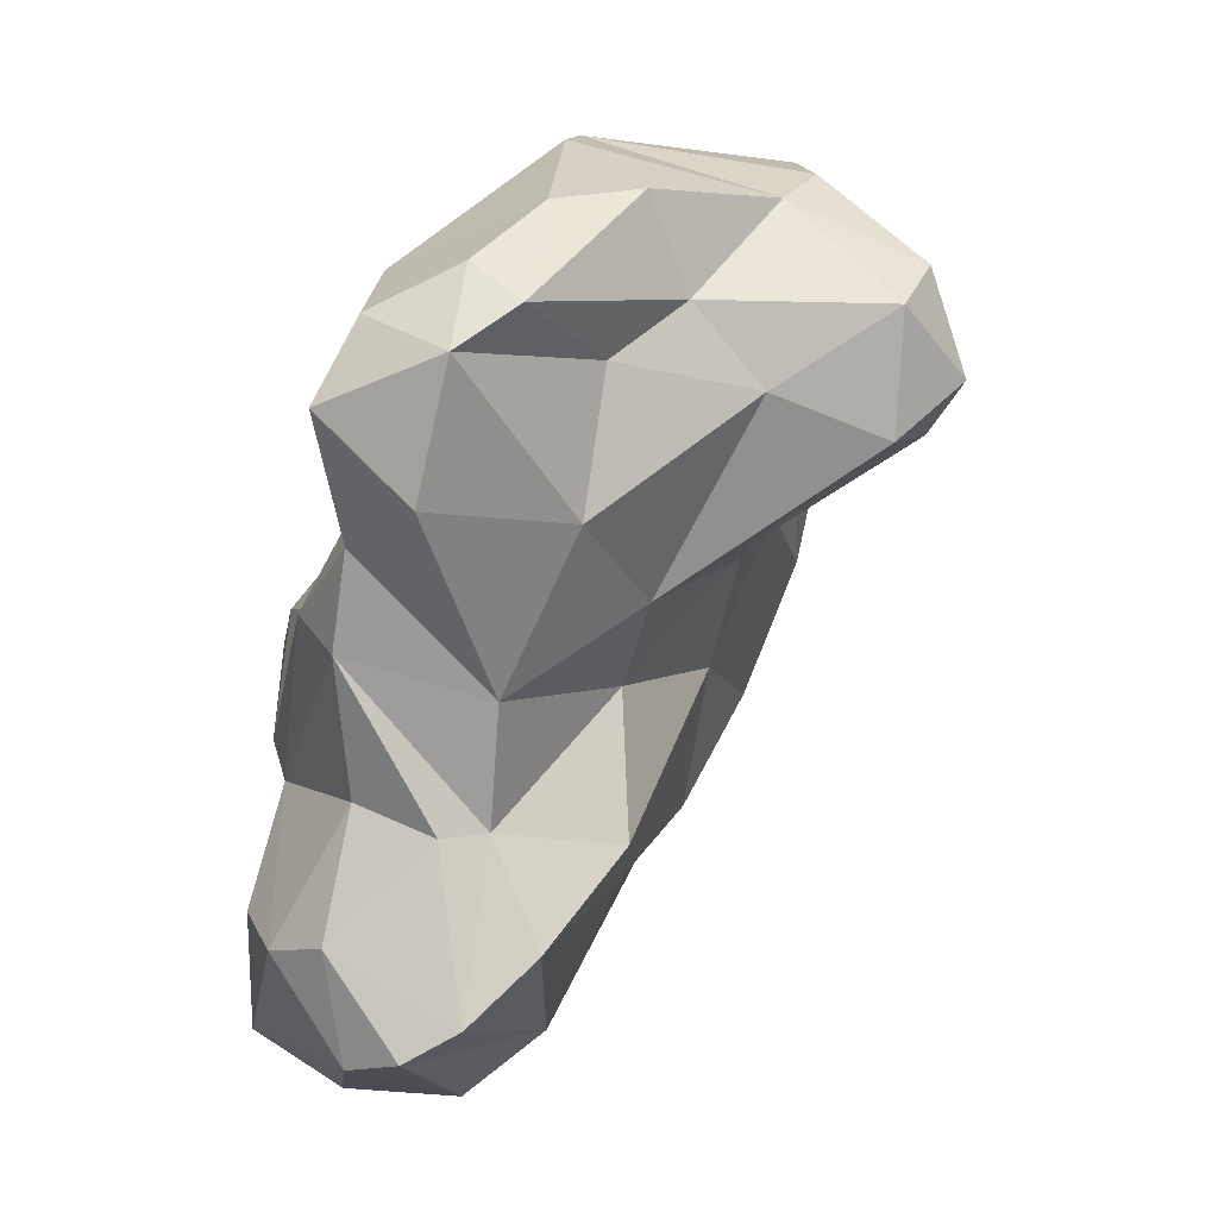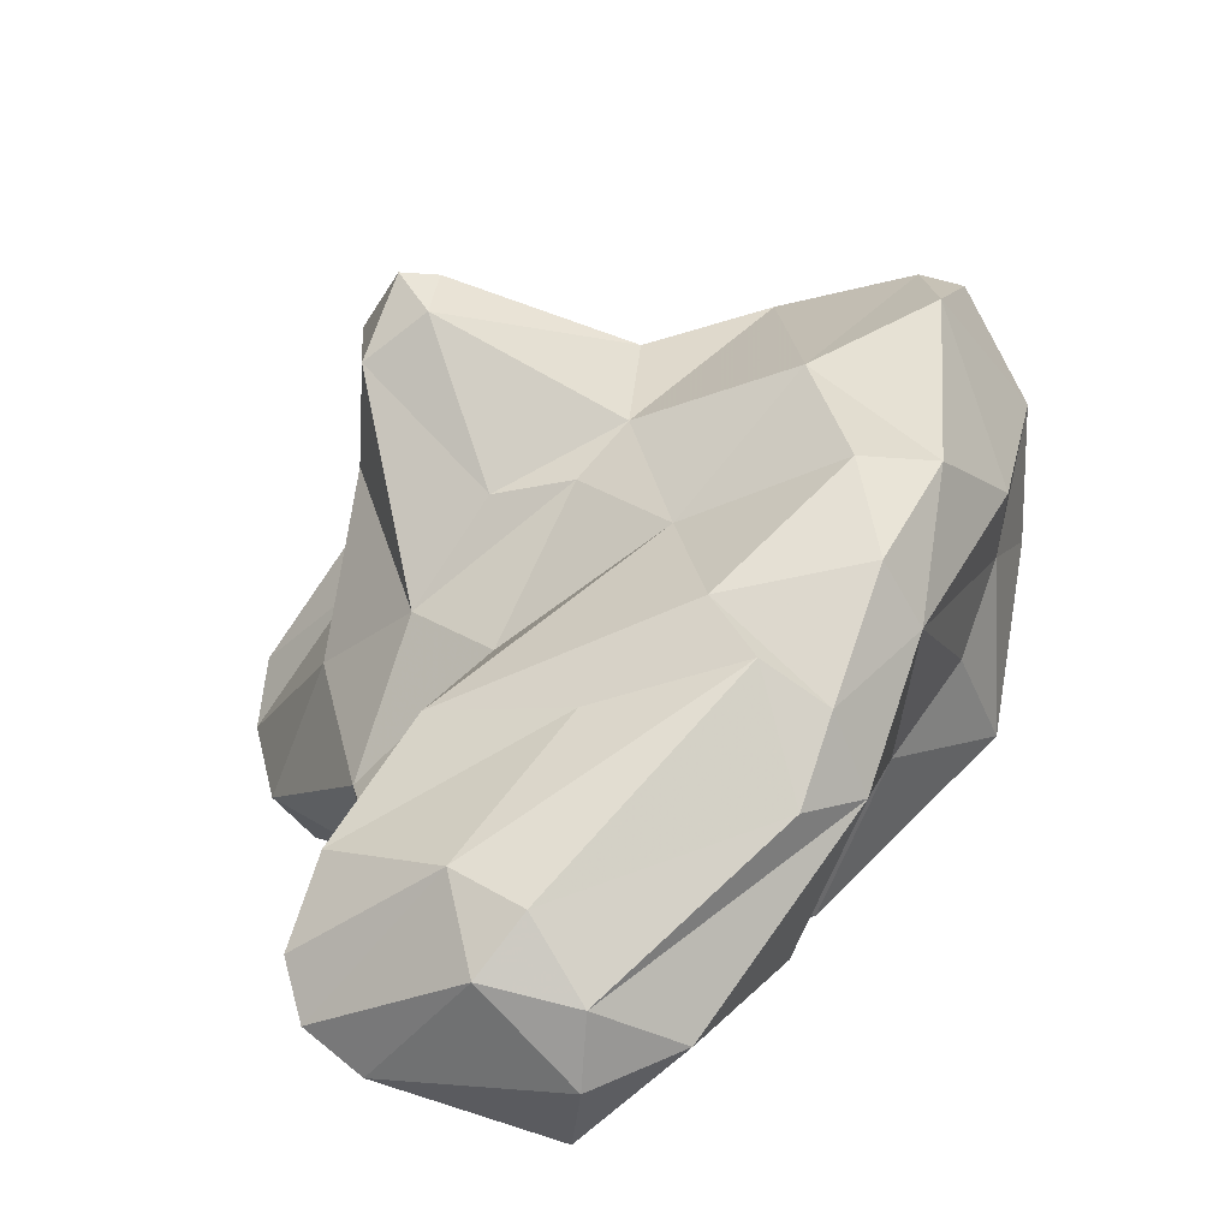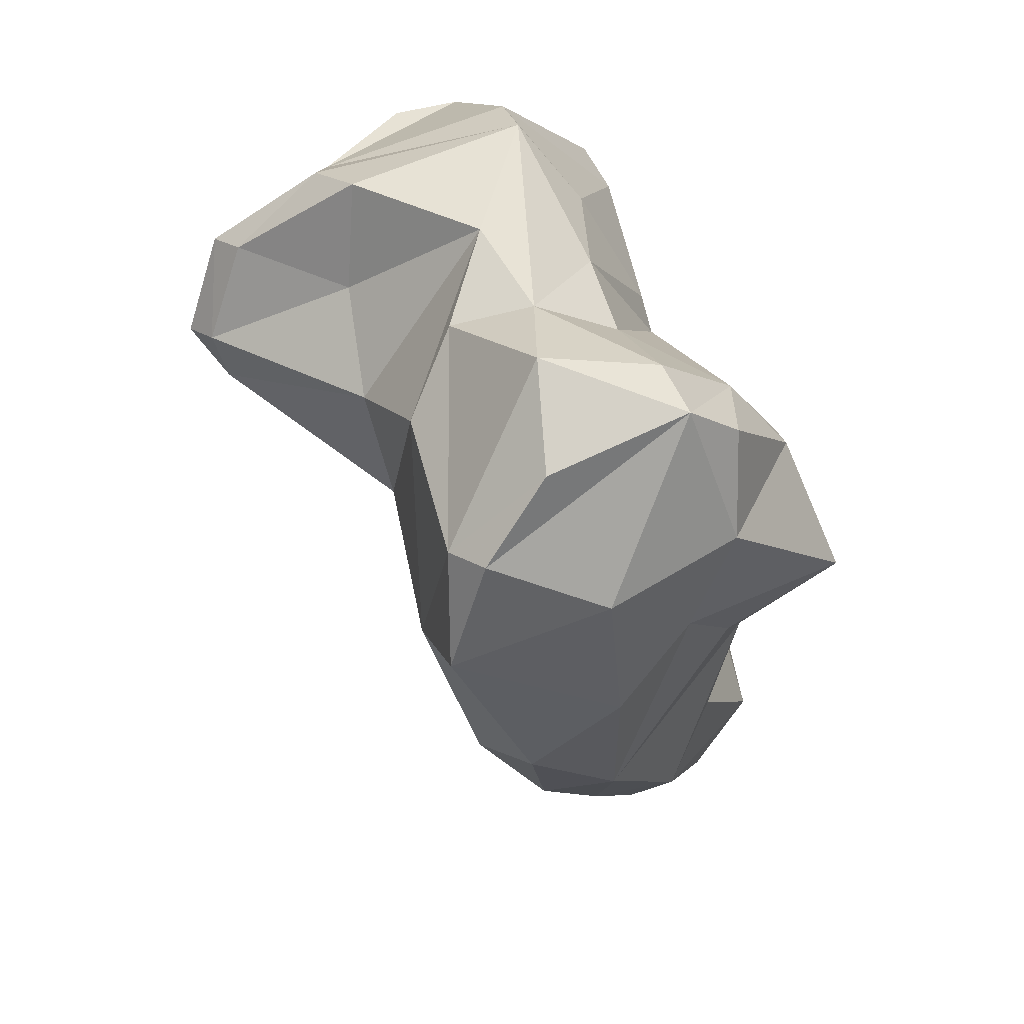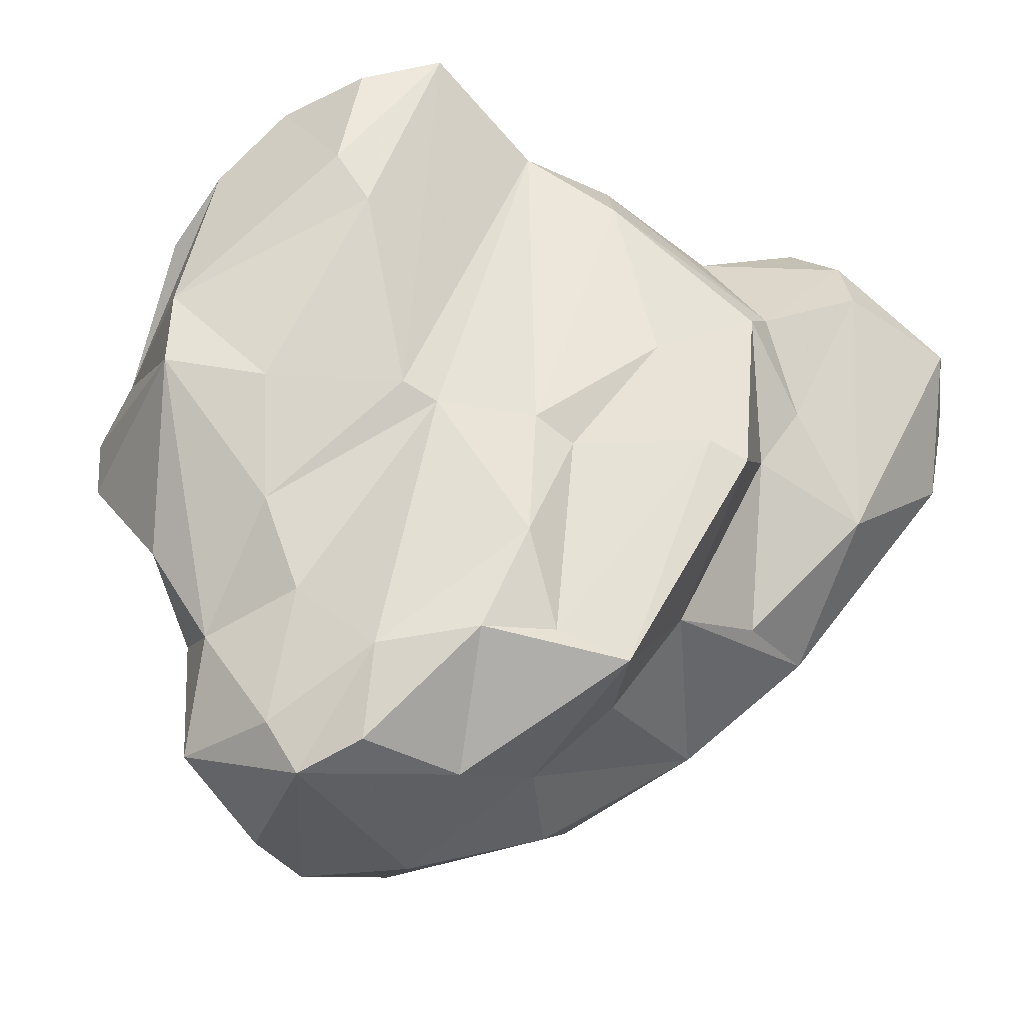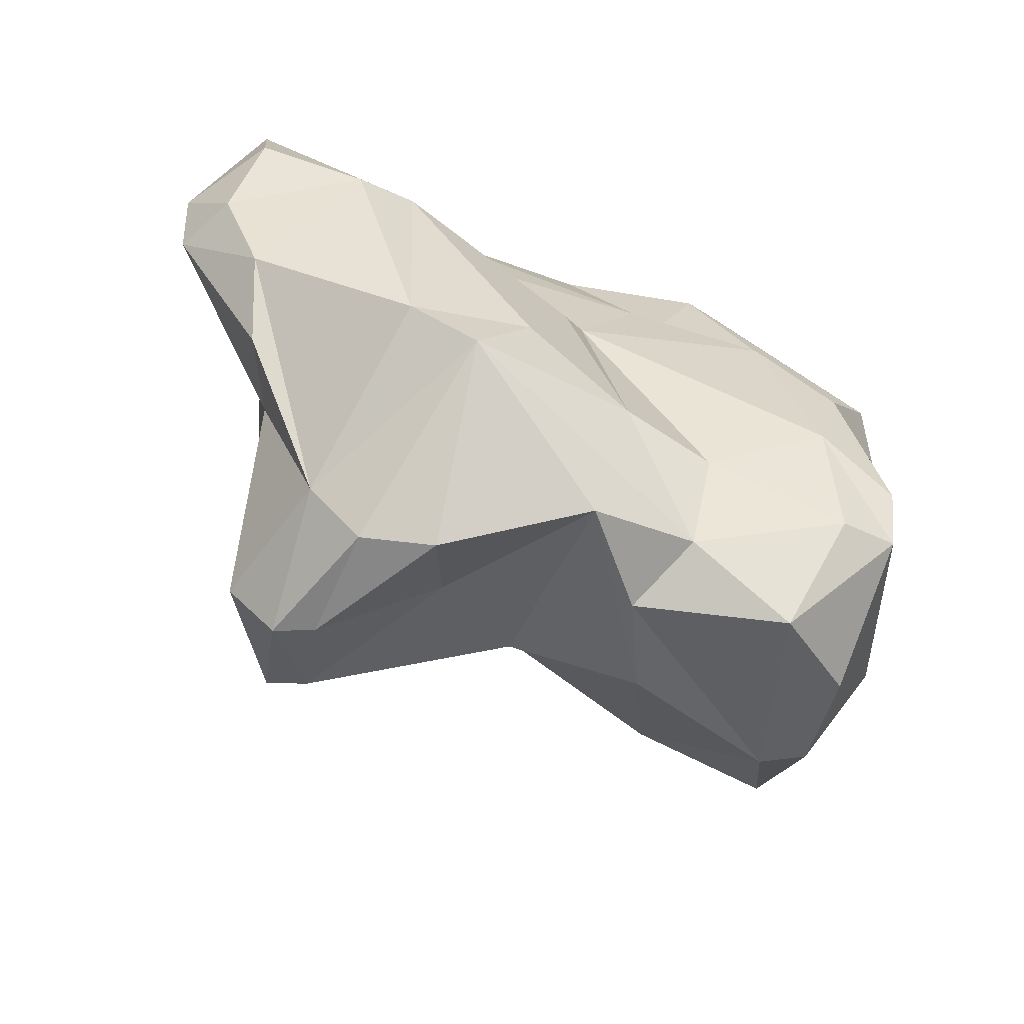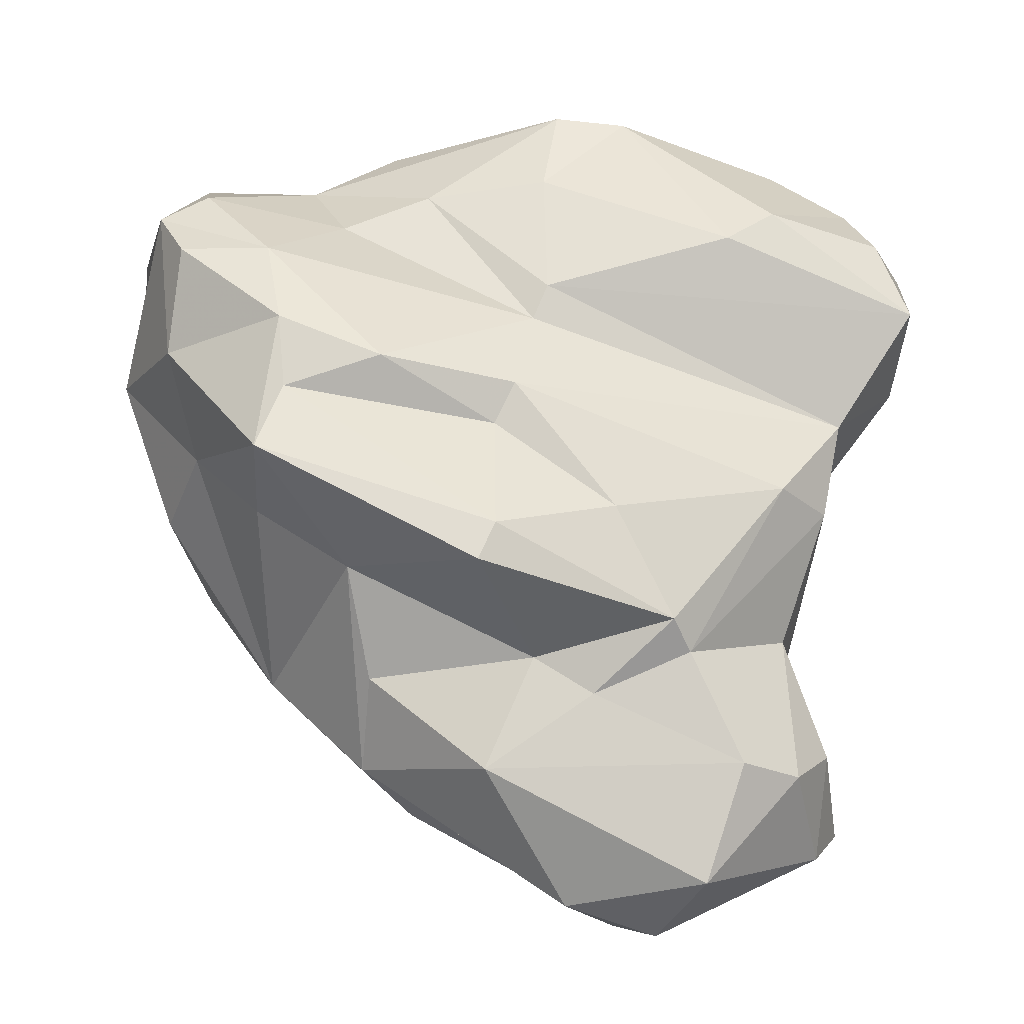
<metadata>
{"format":"obj","ext":"obj","renderer":"f3d","projection":"perspective","resolution":1024,"background":"white","views":[{"elev":7.0,"azim":-168.6,"up":"+Z"},{"elev":-70.4,"azim":-65.7,"up":"+Z"},{"elev":29.9,"azim":-11.2,"up":"+Z"},{"elev":-24.2,"azim":54.9,"up":"+Y"},{"elev":73.5,"azim":-57.9,"up":"+Z"},{"elev":-0.6,"azim":86.2,"up":"+Z"}]}
</metadata>
<code>
v 134.7 278 78.62
v 136.6 280.1 76.92
v 136.5 277 82.05
v 135.9 277.4 76.98
v 135.8 278.1 81.94
v 135.4 276.8 78.77
v 136.3 280.2 80.84
v 140 281.9 78.41
v 140 271.9 78.43
v 140.2 274.7 84.99
v 141.1 272.8 74.19
v 141.3 277.7 73.54
v 142 282.7 80.99
v 139.9 274.4 81.38
v 141.1 267.1 72.06
v 140.9 267.6 79.68
v 143.1 272.4 69.19
v 139.3 276.9 84.58
v 143.4 281.2 72.31
v 141.3 262.9 77.48
v 144.3 264.4 68.03
v 144.2 262 80.37
v 142.9 266.6 67.47
v 142.3 261.7 77.5
v 146.3 277 85.75
v 141.8 274.9 72.95
v 141.3 262.6 73.5
v 144.7 278.9 69.5
v 143.1 283.5 84.04
v 144.1 271.8 64.57
v 142.4 268.8 82.32
v 139.9 279.2 83.83
v 146.9 263 70.89
v 145.4 288.3 81
v 145.2 276.3 63.17
v 144.6 285.1 74.89
v 144 284.4 79.35
v 144.1 280.8 65.09
v 143.9 271.2 84.54
v 146.1 261.4 75.79
v 145.3 267 64.92
v 147 284.8 69.85
v 146.6 280.8 59.43
v 147.8 269.8 62.28
v 147.5 284 65.96
v 145.5 285.1 83.72
v 145.9 284.5 62.57
v 147.2 289.5 79.74
v 145.1 268.2 83.06
v 149.5 264.1 73.11
v 144.4 264.3 83.2
v 148.1 279.1 58.1
v 148.3 264.5 82.47
v 150.4 284.3 81.79
v 147.2 287.5 82.09
v 146.3 279.5 85.54
v 148.3 288.9 75.5
v 150.7 269.9 62.41
v 150.6 263.2 76.77
v 149.1 281.1 57.35
v 148.8 262.8 81.61
v 148.4 276.4 83.13
v 145.7 271.1 62.68
v 147.7 286.4 60.83
v 151.1 289 78.21
v 147.8 272.3 82.59
v 151 278.6 56.98
v 148.8 285 65.93
v 151.9 285.9 62.84
v 149.6 271.6 60.71
v 147.7 266.7 65.14
v 150 288 80.69
v 148.1 269.3 81.44
v 151 275.8 78.02
v 151.4 284.4 66.78
v 149.5 286.7 59.81
v 150.7 276.3 79.2
v 151.2 266.7 80.37
v 151.5 285.9 71.19
v 150.9 282.6 80.89
v 151.5 266.3 71.32
v 150.9 286.5 74.27
v 150.7 263.7 80.37
v 153 284.2 72.09
v 151.4 285.6 59.27
v 152 270.1 65.62
v 153.2 279.8 56.98
v 153.7 276.7 58.09
v 153.4 267.1 77.85
v 152.8 269.4 69.45
v 153.8 275.6 66.42
v 154.1 270.5 76.51
v 153.3 275 75.66
v 154 284.5 62.38
v 155.6 281.2 59.07
v 153.4 274.3 74.27
v 155.2 266.4 73.45
v 154.5 278.3 71.49
v 154.4 277.6 65.24
v 154.6 280.8 66.62
v 154.1 267.3 75.47
v 156.4 274.2 70.94
v 155.3 282.5 63
v 155.1 280.2 67.75
v 154.6 273.9 62.79
v 156.9 273.6 69.76
g foo
f 41 21 23
f 21 41 71
f 71 41 44
f 58 71 44
f 23 30 41
f 63 44 30
f 44 41 30
f 70 58 44
f 70 44 63
f 35 63 30
f 67 58 70
f 88 58 67
f 35 43 63
f 67 70 52
f 70 63 52
f 52 63 43
f 87 88 67
f 60 52 43
f 67 52 60
f 87 67 60
f 33 27 21
f 21 27 15
f 23 21 15
f 71 33 21
f 17 23 15
f 90 71 58
f 90 58 86
f 17 30 23
f 17 38 30
f 105 86 58
f 35 30 38
f 88 105 58
f 95 105 88
f 47 35 38
f 35 47 43
f 95 88 87
f 43 47 64
f 60 85 87
f 95 87 85
f 76 60 43
f 85 60 76
f 76 43 64
f 40 24 27
f 20 27 24
f 40 27 33
f 40 33 50
f 20 15 27
f 20 16 15
f 50 33 71
f 50 71 81
f 11 15 16
f 15 11 17
f 71 90 81
f 11 26 17
f 91 90 86
f 86 105 91
f 26 28 17
f 17 28 38
f 91 105 99
f 28 45 38
f 103 99 105
f 103 105 95
f 47 38 45
f 68 64 45
f 64 47 45
f 94 103 95
f 69 94 85
f 95 85 94
f 64 68 69
f 76 64 69
f 85 76 69
f 61 22 24
f 24 40 61
f 40 59 61
f 22 20 24
f 50 59 40
f 59 50 97
f 97 50 81
f 97 81 90
f 11 16 9
f 106 97 90
f 11 9 4
f 9 6 4
f 12 11 4
f 11 12 26
f 106 90 91
f 4 6 1
f 1 2 4
f 12 4 2
f 2 19 12
f 26 12 19
f 26 19 28
f 99 104 91
f 104 106 91
f 104 99 100
f 19 42 28
f 45 28 42
f 99 103 100
f 42 79 45
f 68 45 79
f 79 75 68
f 94 75 100
f 103 94 100
f 75 69 68
f 94 69 75
f 51 22 61
f 83 61 59
f 20 22 51
f 20 51 31
f 83 59 89
f 89 59 97
f 20 31 16
f 89 97 101
f 92 89 101
f 39 9 16
f 39 16 31
f 92 101 96
f 102 96 101
f 101 97 102
f 97 106 102
f 14 9 39
f 3 6 14
f 9 14 6
f 98 96 102
f 3 5 6
f 6 5 1
f 5 7 1
f 1 7 2
f 104 98 102
f 102 106 104
f 7 8 2
f 8 19 2
f 8 36 19
f 98 104 84
f 19 36 42
f 100 84 104
f 36 57 42
f 84 100 79
f 100 75 79
f 79 42 82
f 53 51 61
f 49 51 53
f 78 53 61
f 78 61 83
f 31 51 49
f 83 89 78
f 73 49 53
f 78 73 53
f 49 39 31
f 66 49 73
f 92 78 89
f 39 10 14
f 74 73 78
f 74 78 92
f 77 66 74
f 66 73 74
f 74 92 93
f 93 92 96
f 18 3 10
f 14 10 3
f 3 18 5
f 5 18 32
f 93 96 98
f 7 5 32
f 13 7 32
f 13 8 7
f 77 74 82
f 82 74 93
f 13 37 8
f 84 82 93
f 84 93 98
f 37 36 8
f 48 36 37
f 48 57 36
f 79 82 84
f 57 82 42
f 66 25 49
f 25 39 49
f 10 39 25
f 62 25 66
f 18 10 25
f 77 62 66
f 80 62 77
f 25 32 18
f 32 29 13
f 34 13 29
f 13 34 37
f 65 80 77
f 65 77 82
f 34 48 37
f 65 82 57
f 57 48 65
f 56 25 62
f 56 32 25
f 80 56 62
f 54 56 80
f 46 32 56
f 29 32 46
f 46 56 54
f 55 46 54
f 34 29 46
f 72 55 54
f 65 54 80
f 55 34 46
f 72 54 65
f 55 48 34
f 48 55 72
f 65 48 72
g

</code>
